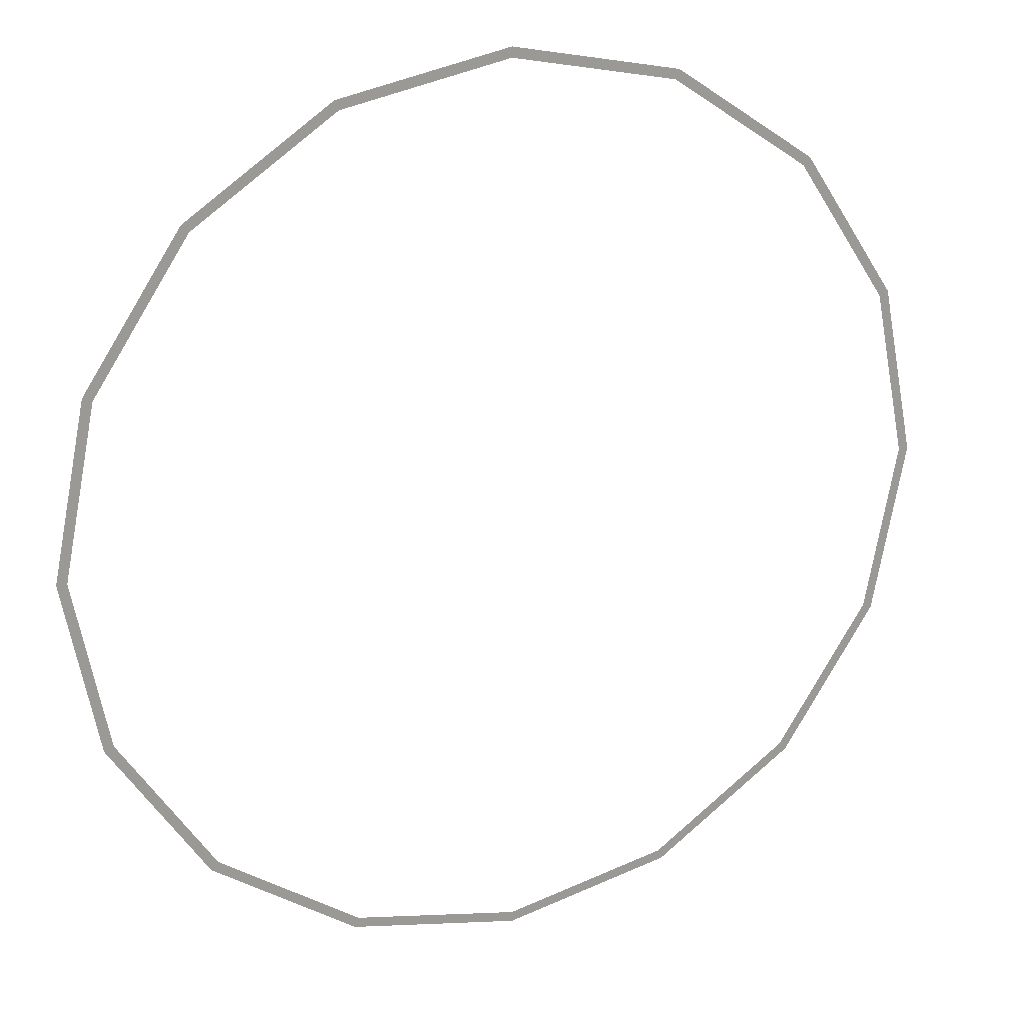
<metadata>
{"format":"obj","ext":"obj","renderer":"f3d","projection":"perspective","resolution":1024,"background":"white","views":[{"elev":20.8,"azim":-24.6,"up":"+Z"}]}
</metadata>
<code>
v 2.2 0 0
v 2.033 0 0.8419
v 1.986 0 0.8228
v 2.15 0 0
v 2.033 0 0.8419
v 1.556 0 1.556
v 1.52 0 1.52
v 1.986 0 0.8228
v 1.556 0 1.556
v 0.8419 0 2.033
v 0.8228 0 1.986
v 1.52 0 1.52
v 0.8419 0 2.033
v 0 0 2.2
v 0 0 2.15
v 0.8228 0 1.986
v 0 0 2.2
v -0.8419 0 2.033
v -0.8228 0 1.986
v 0 0 2.15
v -0.8419 0 2.033
v -1.556 0 1.556
v -1.52 0 1.52
v -0.8228 0 1.986
v -1.556 0 1.556
v -2.033 0 0.8419
v -1.986 0 0.8228
v -1.52 0 1.52
v -2.033 0 0.8419
v -2.2 0 0
v -2.15 0 0
v -1.986 0 0.8228
v -2.2 0 0
v -2.033 0 -0.8419
v -1.986 0 -0.8228
v -2.15 0 0
v -2.033 0 -0.8419
v -1.556 0 -1.556
v -1.52 0 -1.52
v -1.986 0 -0.8228
v -1.556 0 -1.556
v -0.8419 0 -2.033
v -0.8228 0 -1.986
v -1.52 0 -1.52
v -0.8419 0 -2.033
v 0 0 -2.2
v 0 0 -2.15
v -0.8228 0 -1.986
v 0 0 -2.2
v 0.8419 0 -2.033
v 0.8228 0 -1.986
v 0 0 -2.15
v 0.8419 0 -2.033
v 1.556 0 -1.556
v 1.52 0 -1.52
v 0.8228 0 -1.986
v 1.556 0 -1.556
v 2.033 0 -0.8419
v 1.986 0 -0.8228
v 1.52 0 -1.52
v 2.033 0 -0.8419
v 2.2 0 0
v 2.15 0 0
v 1.986 0 -0.8228
g mesh1374
f 1 2 3
f 3 4 1
f 5 6 7
f 7 8 5
f 9 10 11
f 11 12 9
f 13 14 15
f 15 16 13
f 17 18 19
f 19 20 17
f 21 22 23
f 23 24 21
f 25 26 27
f 27 28 25
f 29 30 31
f 31 32 29
f 33 34 35
f 35 36 33
f 37 38 39
f 39 40 37
f 41 42 43
f 43 44 41
f 45 46 47
f 47 48 45
f 49 50 51
f 51 52 49
f 53 54 55
f 55 56 53
f 57 58 59
f 59 60 57
f 61 62 63
f 63 64 61

</code>
